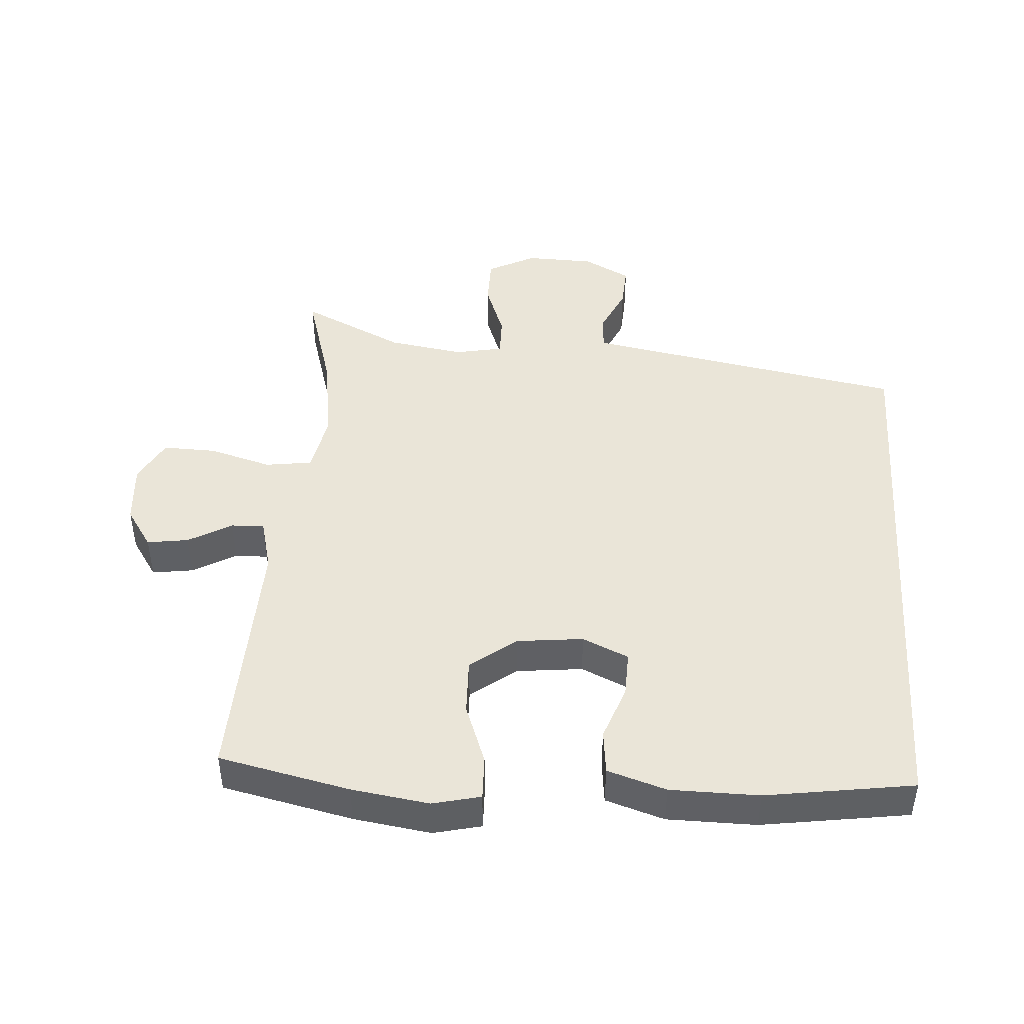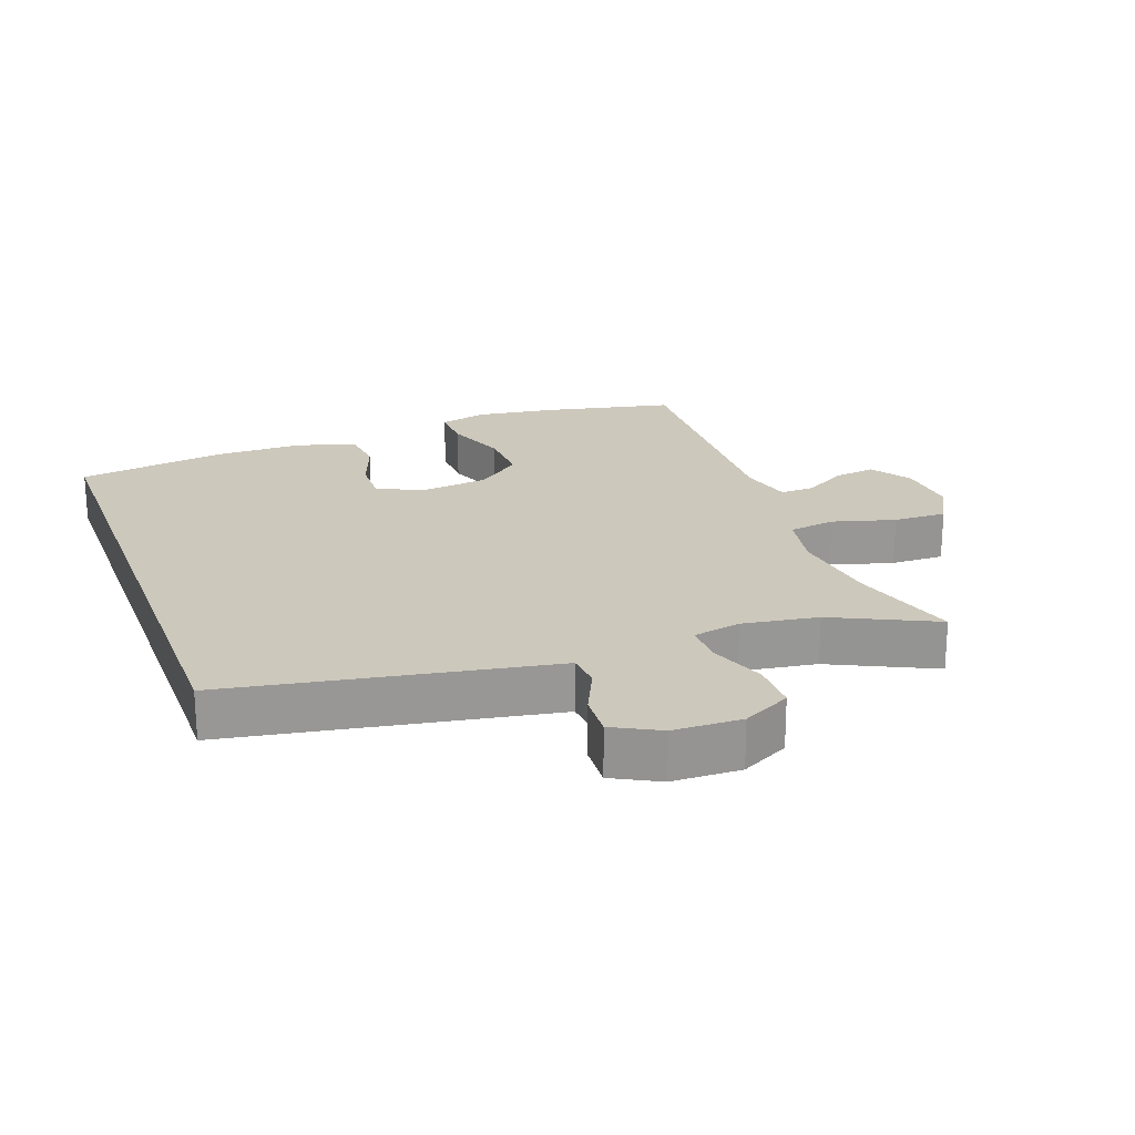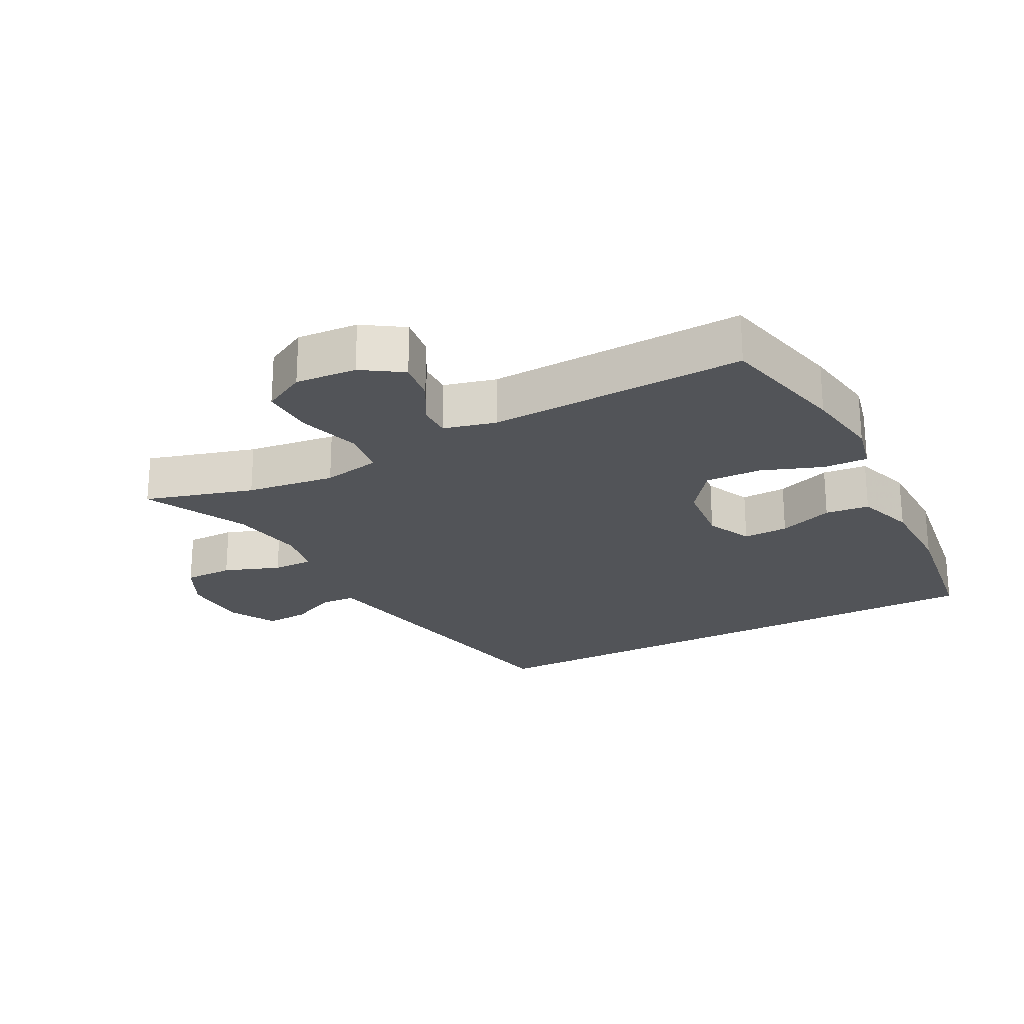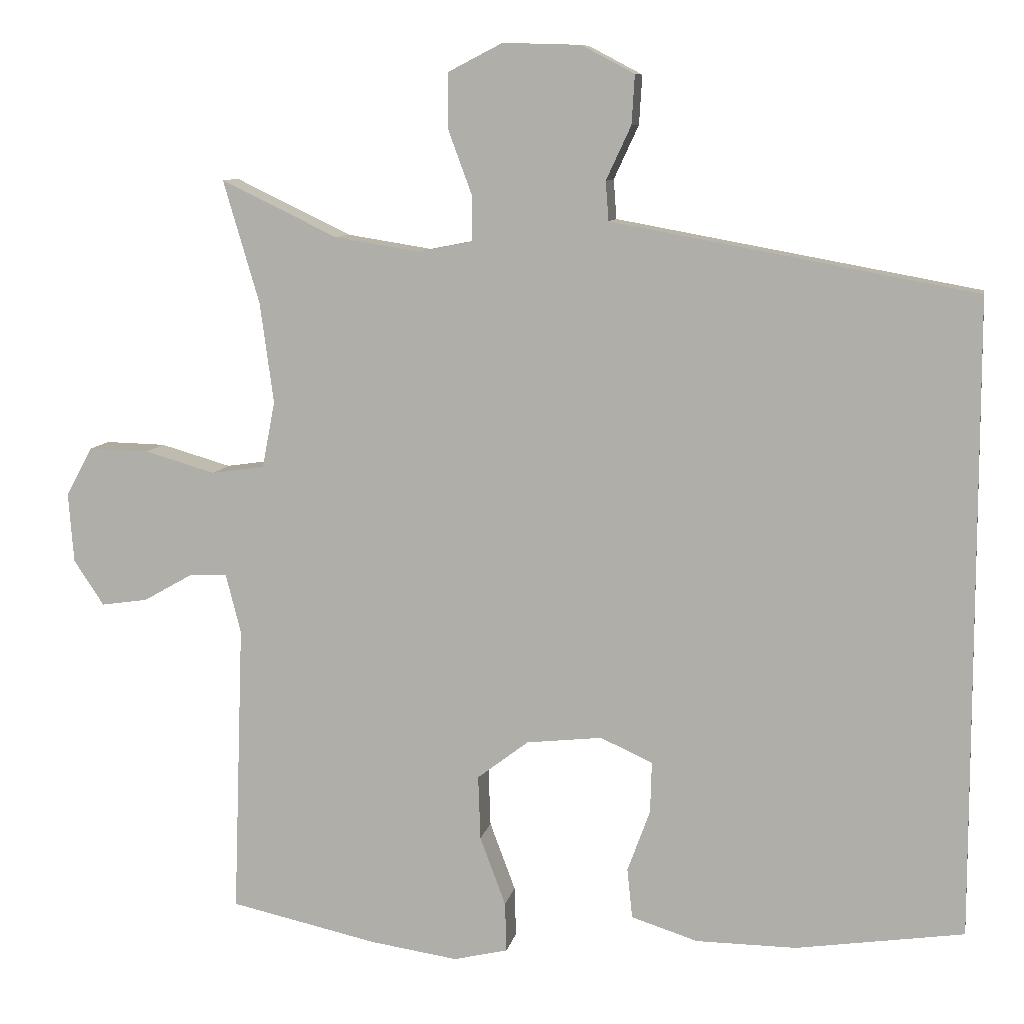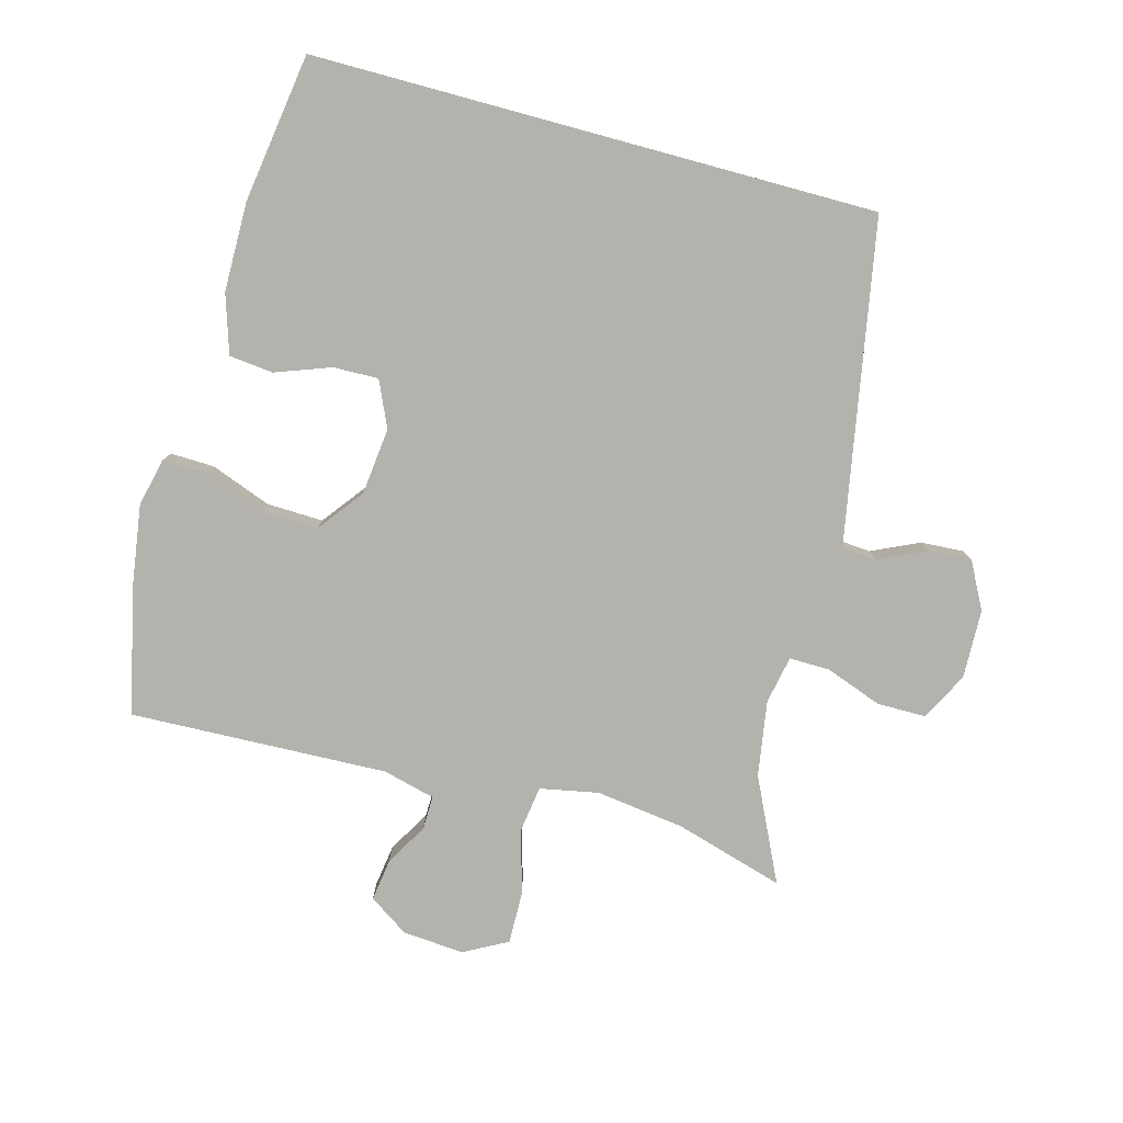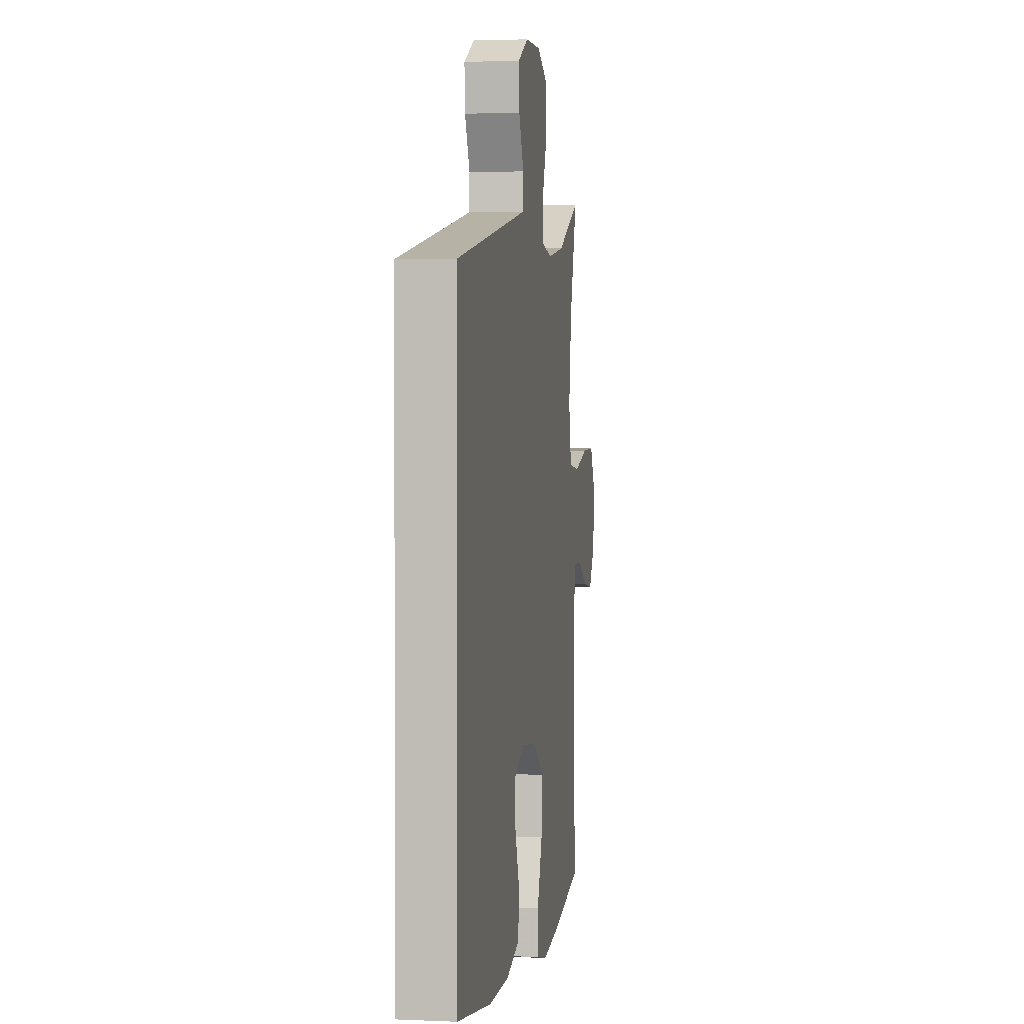
<metadata>
{"format":"obj","ext":"obj","renderer":"f3d","projection":"perspective","resolution":1024,"background":"white","views":[{"elev":45.3,"azim":-176.1,"up":"+Y"},{"elev":22.2,"azim":-20.3,"up":"+Y"},{"elev":-23.2,"azim":118.0,"up":"+Y"},{"elev":9.1,"azim":-169.2,"up":"+Z"},{"elev":-79.6,"azim":-105.2,"up":"+Y"},{"elev":2.4,"azim":-81.1,"up":"+Z"}]}
</metadata>
<code>
v 0.5 0.07 0.5
v 0.452 0.07 0.337
v 0.434 0.07 0.204
v 0.451 0.07 0.116
v 0.521 0.07 0.106
v 0.615 0.07 0.133
v 0.695 0.07 0.135
v 0.73 0.07 0.07
v 0.723 0.07 -0.022
v 0.683 0.07 -0.082
v 0.621 0.07 -0.073
v 0.556 0.07 -0.036
v 0.506 0.07 -0.035
v 0.486 0.07 -0.113
v 0.5 0.07 -0.5
v 0.304 0.07 -0.543
v 0.188 0.07 -0.56
v 0.116 0.07 -0.543
v 0.118 0.07 -0.477
v 0.152 0.07 -0.386
v 0.155 0.07 -0.301
v 0.087 0.07 -0.249
v -0.013 0.07 -0.238
v -0.082 0.07 -0.269
v -0.08 0.07 -0.337
v -0.05 0.07 -0.419
v -0.057 0.07 -0.485
v -0.145 0.07 -0.513
v -0.278 0.07 -0.514
v -0.5 0.07 -0.481
v -0.5 0.07 0.362
v -0.106 0.07 0.434
v -0.019 0.07 0.45
v -0.015 0.07 0.502
v -0.048 0.07 0.573
v -0.052 0.07 0.638
v 0.018 0.07 0.675
v 0.121 0.07 0.678
v 0.193 0.07 0.641
v 0.193 0.07 0.567
v 0.162 0.07 0.483
v 0.161 0.07 0.422
v 0.233 0.07 0.408
v 0.346 0.07 0.426
v 0.5 0 0.5
v 0.452 0 0.337
v 0.434 0 0.204
v 0.451 0 0.116
v 0.521 0 0.106
v 0.615 0 0.133
v 0.695 0 0.135
v 0.73 0 0.07
v 0.723 0 -0.022
v 0.683 0 -0.082
v 0.621 0 -0.073
v 0.556 0 -0.036
v 0.506 0 -0.035
v 0.486 0 -0.113
v 0.5 0 -0.5
v 0.304 0 -0.543
v 0.188 0 -0.56
v 0.116 0 -0.543
v 0.118 0 -0.477
v 0.152 0 -0.386
v 0.155 0 -0.301
v 0.087 0 -0.249
v -0.013 0 -0.238
v -0.082 0 -0.269
v -0.08 0 -0.337
v -0.05 0 -0.419
v -0.057 0 -0.485
v -0.145 0 -0.513
v -0.278 0 -0.514
v -0.5 0 -0.481
v -0.5 0 0.362
v -0.106 0 0.434
v -0.019 0 0.45
v -0.015 0 0.502
v -0.048 0 0.573
v -0.052 0 0.638
v 0.018 0 0.675
v 0.121 0 0.678
v 0.193 0 0.641
v 0.193 0 0.567
v 0.162 0 0.483
v 0.161 0 0.422
v 0.233 0 0.408
v 0.346 0 0.426
f 39 40 41
f 38 39 41
f 37 38 41
f 36 37 41
f 35 36 41
f 34 35 41
f 33 34 41 42
f 32 33 42 43
f 29 30 31
f 28 29 31
f 27 28 31
f 26 27 31
f 25 26 31
f 24 25 31 32
f 23 24 32 43
f 18 19 20
f 17 18 20
f 16 17 20
f 15 16 20
f 14 15 20
f 13 14 20 21
f 10 11 12
f 9 10 12
f 8 9 12
f 7 8 12
f 6 7 12
f 5 6 12
f 4 5 12 13
f 44 1 2
f 44 2 3
f 43 44 3
f 23 43 3
f 22 23 3
f 21 22 3 4
f 4 13 21
f 85 84 83
f 85 83 82
f 85 82 81
f 85 81 80
f 85 80 79
f 85 79 78
f 86 85 78 77
f 87 86 77 76
f 75 74 73
f 75 73 72
f 75 72 71
f 75 71 70
f 75 70 69
f 76 75 69 68
f 87 76 68 67
f 64 63 62
f 64 62 61
f 64 61 60
f 64 60 59
f 64 59 58
f 65 64 58 57
f 56 55 54
f 56 54 53
f 56 53 52
f 56 52 51
f 56 51 50
f 56 50 49
f 57 56 49 48
f 46 45 88
f 47 46 88
f 47 88 87
f 47 87 67
f 47 67 66
f 48 47 66 65
f 65 57 48
f 1 45 46 2
f 2 46 47 3
f 3 47 48 4
f 4 48 49 5
f 5 49 50 6
f 6 50 51 7
f 7 51 52 8
f 8 52 53 9
f 9 53 54 10
f 10 54 55 11
f 11 55 56 12
f 12 56 57 13
f 13 57 58 14
f 14 58 59 15
f 15 59 60 16
f 16 60 61 17
f 17 61 62 18
f 18 62 63 19
f 19 63 64 20
f 20 64 65 21
f 21 65 66 22
f 22 66 67 23
f 23 67 68 24
f 24 68 69 25
f 25 69 70 26
f 26 70 71 27
f 27 71 72 28
f 28 72 73 29
f 29 73 74 30
f 30 74 75 31
f 31 75 76 32
f 32 76 77 33
f 33 77 78 34
f 34 78 79 35
f 35 79 80 36
f 36 80 81 37
f 37 81 82 38
f 38 82 83 39
f 39 83 84 40
f 40 84 85 41
f 41 85 86 42
f 42 86 87 43
f 43 87 88 44
f 44 88 45 1

</code>
